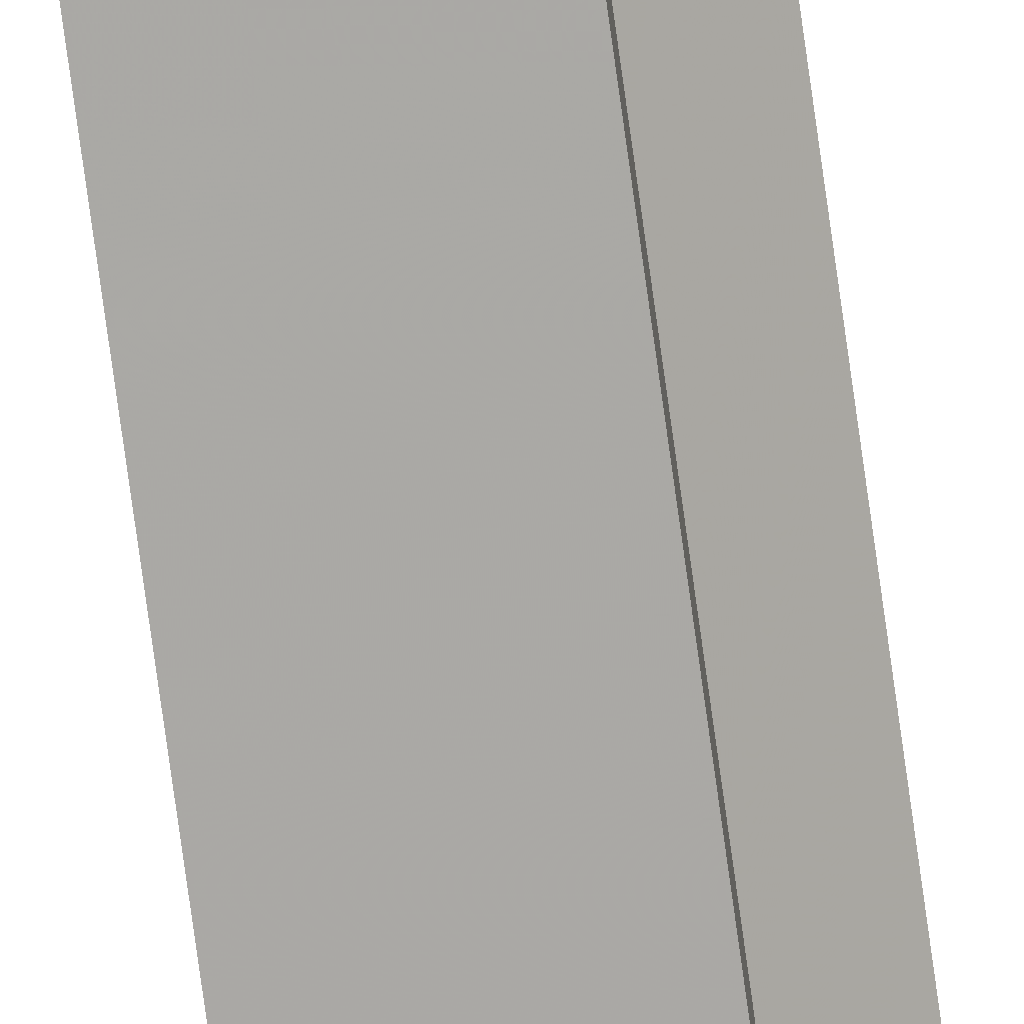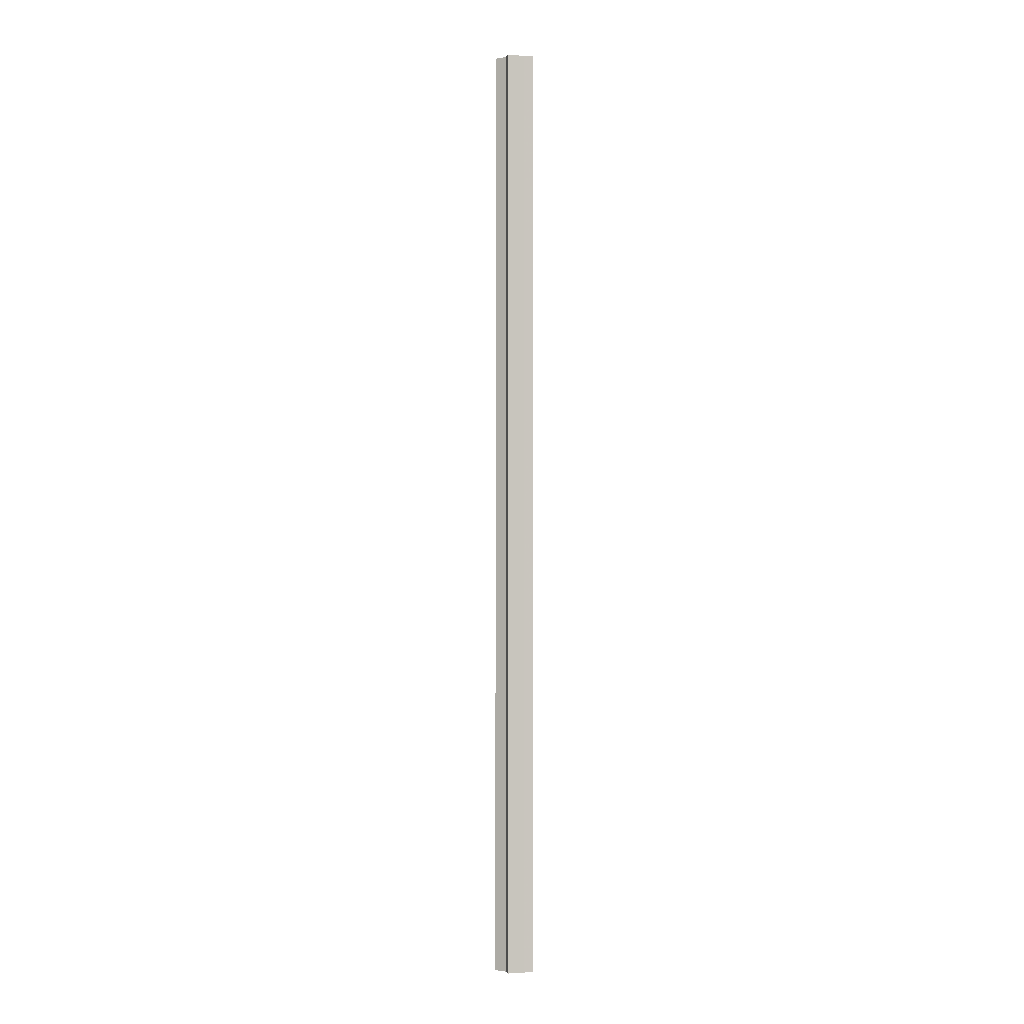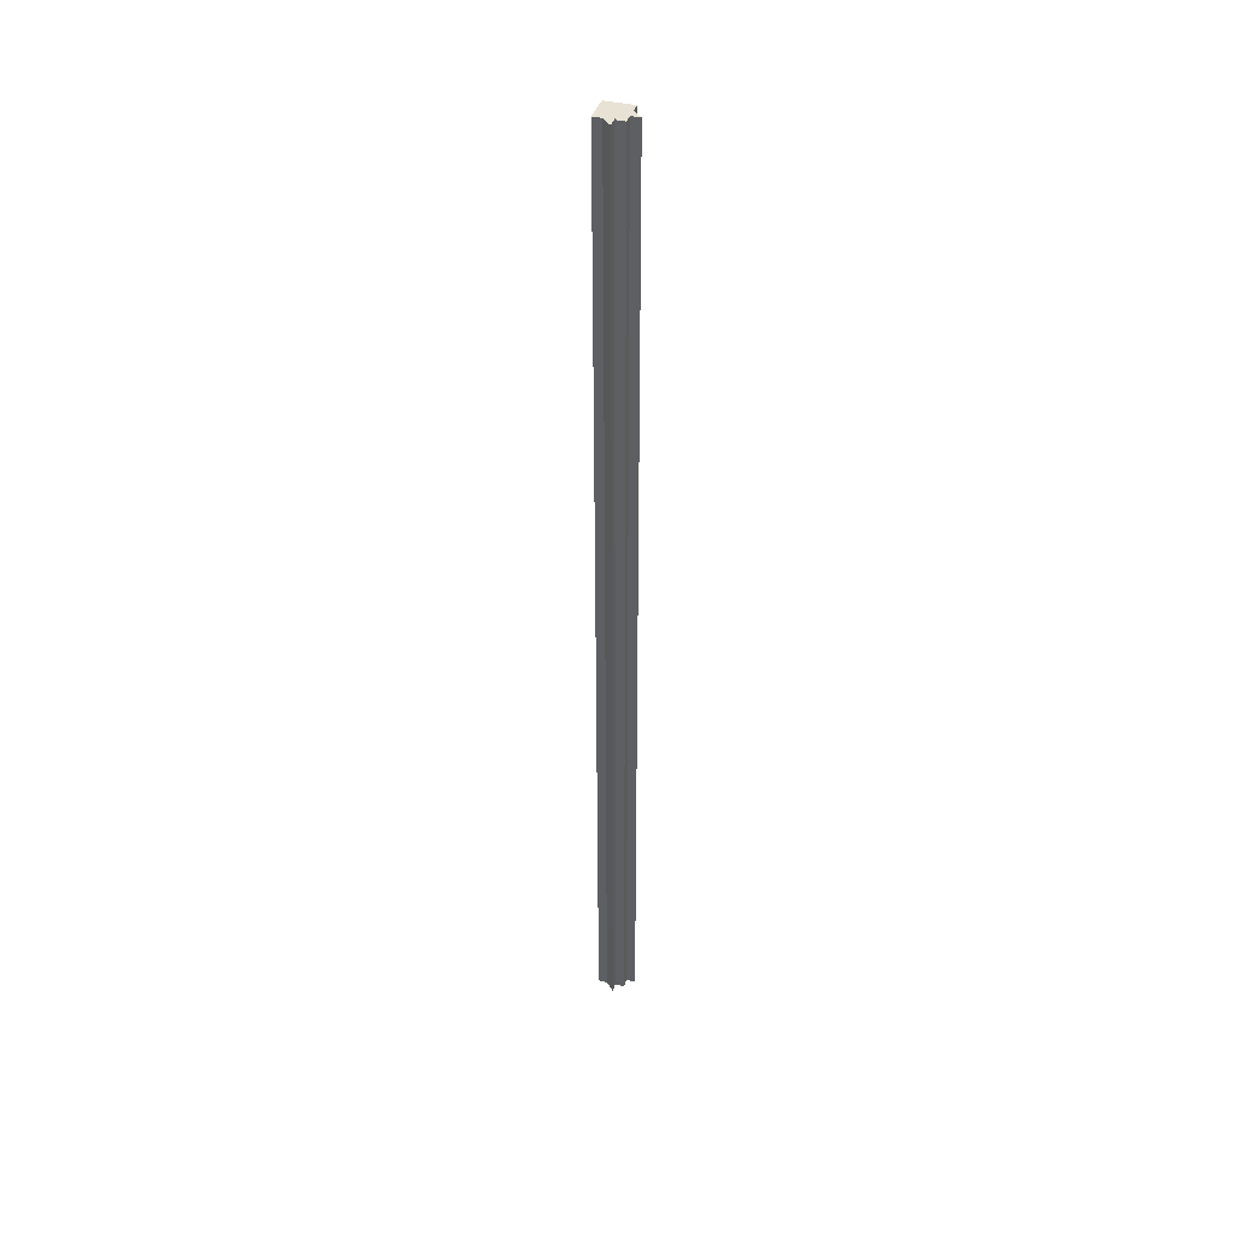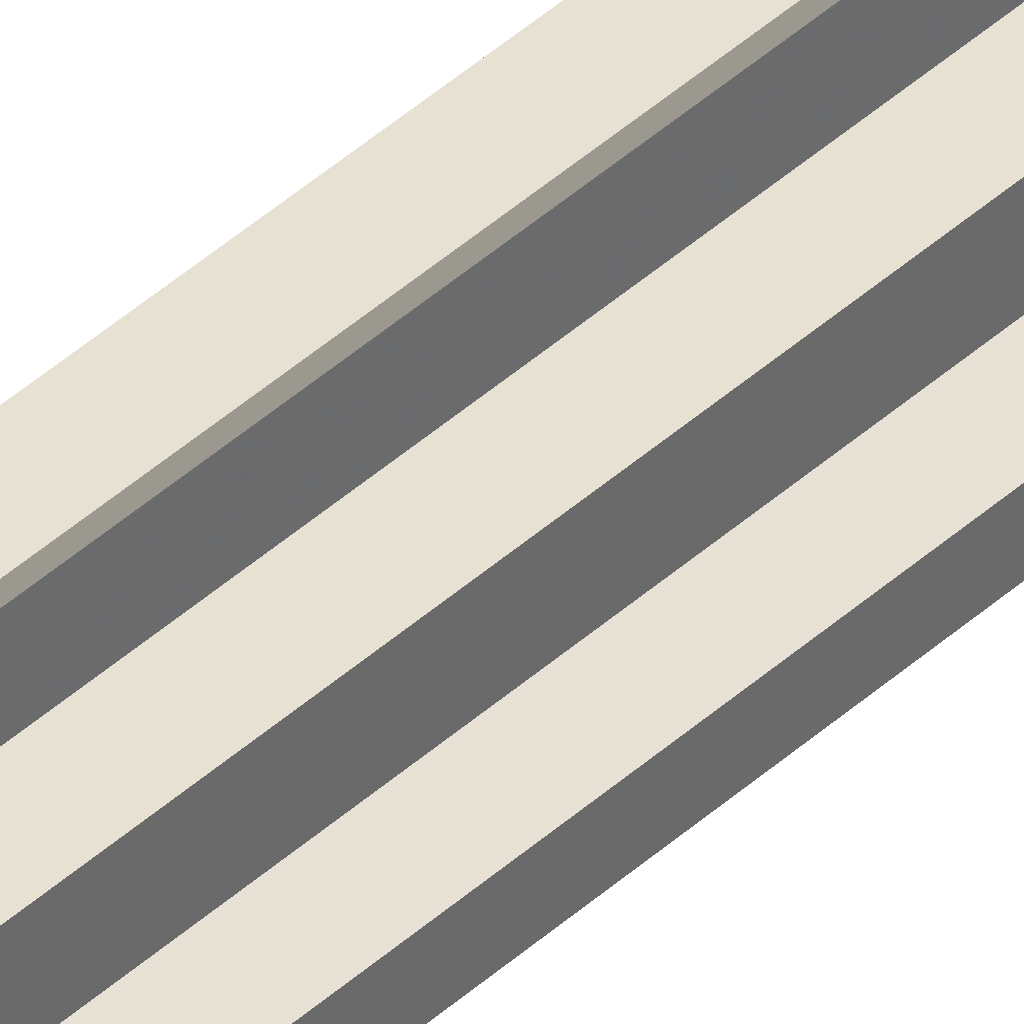
<metadata>
{"format":"obj","ext":"obj","renderer":"f3d","projection":"perspective","resolution":1024,"background":"white","views":[{"elev":-75.3,"azim":-172.2,"up":"+Y"},{"elev":-1.2,"azim":-13.8,"up":"+Z"},{"elev":40.1,"azim":-162.9,"up":"+Z"},{"elev":39.6,"azim":-138.9,"up":"+Y"}]}
</metadata>
<code>
o 2711
v 2224 1889 22.7
v 2224 1889 22.7
v 2224 1889 23.77
v 2224 1889 23.77
v 2224 1889 22.7
v 2224 1889 23.77
v 2224 1889 23.77
v 2224 1889 23.77
v 2224 1889 23.77
v 2224 1889 23.77
v 2224 1889 23.77
v 2224 1889 23.77
v 2224 1889 23.77
v 2224 1889 23.77
v 2224 1889 23.77
v 2224 1889 23.77
v 2224 1889 23.77
v 2224 1889 23.77
v 2224 1889 23.77
v 2224 1889 23.77
v 2224 1889 23.77
v 2224 1889 22.7
v 2224 1889 22.7
v 2224 1889 22.7
v 2224 1889 22.7
v 2224 1889 23.77
v 2224 1889 23.77
v 2224 1889 22.7
v 2224 1889 23.77
v 2224 1889 22.7
v 2224 1889 22.7
v 2224 1889 22.7
v 2224 1889 22.7
v 2224 1889 22.7
v 2224 1889 23.77
v 2224 1889 22.7
v 2224 1889 23.77
v 2224 1889 23.77
v 2224 1889 22.7
v 2224 1889 23.77
v 2224 1889 22.7
v 2224 1889 22.7
v 2224 1889 23.77
v 2224 1889 22.7
v 2224 1889 22.7
v 2224 1889 22.7
v 2224 1889 22.7
v 2224 1889 23.77
v 2224 1889 22.7
v 2224 1889 23.77
v 2224 1889 22.7
v 2224 1889 22.7
v 2224 1889 22.7
v 2224 1889 23.77
v 2224 1889 23.77
v 2224 1889 23.77
v 2224 1889 23.77
v 2224 1889 23.77
v 2224 1889 22.7
v 2224 1889 23.77
v 2224 1889 22.7
v 2224 1889 23.77
v 2224 1889 22.7
v 2224 1889 22.7
v 2224 1889 22.7
v 2224 1889 22.7
v 2224 1889 23.77
v 2224 1889 22.7
v 2224 1889 22.7
v 2224 1889 22.7
v 2224 1889 23.77
v 2224 1889 22.7
v 2224 1889 23.77
v 2224 1889 22.7
v 2224 1889 22.7
v 2224 1889 23.77
v 2224 1889 22.7
v 2224 1889 23.77
v 2224 1889 22.7
v 2224 1889 23.77
v 2224 1889 23.77
v 2224 1889 22.7
v 2224 1889 22.7
v 2224 1889 22.7
v 2224 1889 22.7
v 2224 1889 23.77
f 1 2 3
f 4 5 6
f 7 6 8
f 7 8 9
f 7 10 11
f 7 12 10
f 7 13 12
f 7 14 13
f 7 15 14
f 7 16 15
f 7 17 16
f 7 18 17
f 7 19 18
f 7 20 19
f 21 22 20
f 23 24 22
f 23 25 24
f 26 25 27
f 23 28 25
f 29 30 26
f 23 31 28
f 32 33 29
f 33 34 35
f 23 36 31
f 37 36 38
f 23 39 36
f 40 41 37
f 23 42 39
f 43 44 40
f 45 46 43
f 46 47 48
f 47 49 50
f 23 51 42
f 23 52 51
f 23 53 52
f 54 51 55
f 56 53 57
f 58 59 54
f 60 61 56
f 62 63 58
f 64 65 60
f 65 66 67
f 68 69 62
f 69 70 71
f 70 72 73
f 74 75 76
f 76 77 78
f 23 77 5
f 23 79 77
f 80 79 81
f 82 83 80
f 84 85 86

</code>
